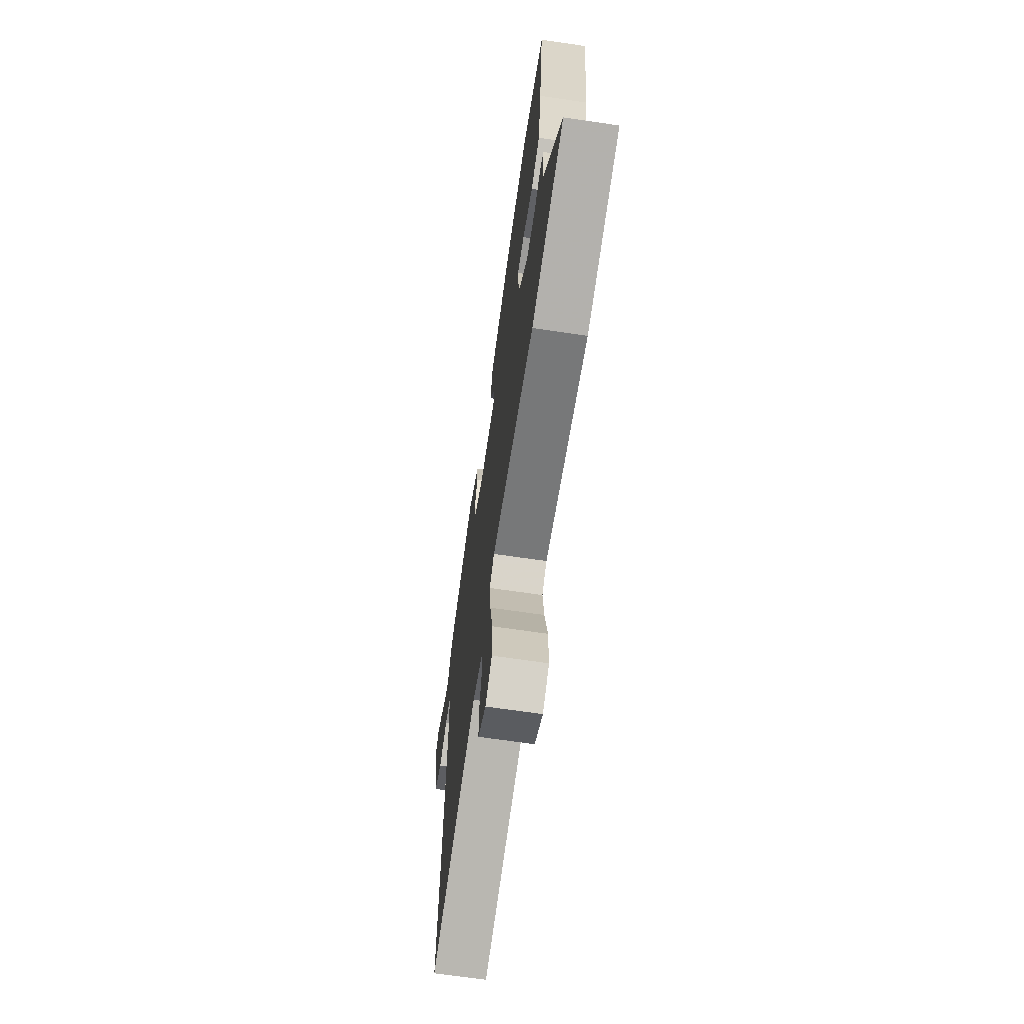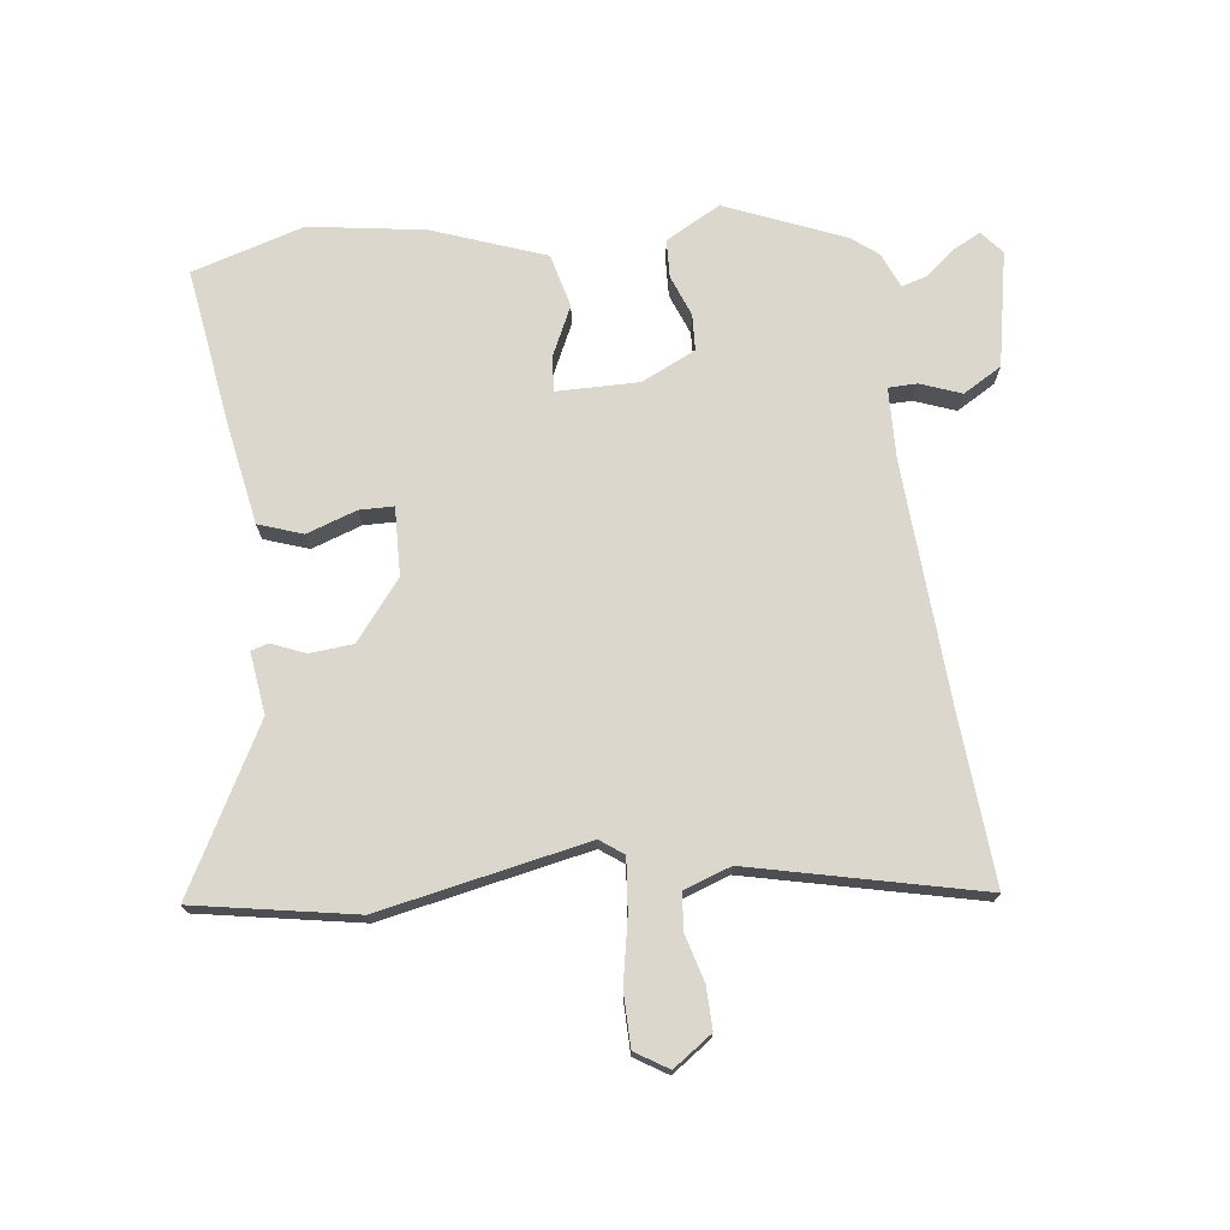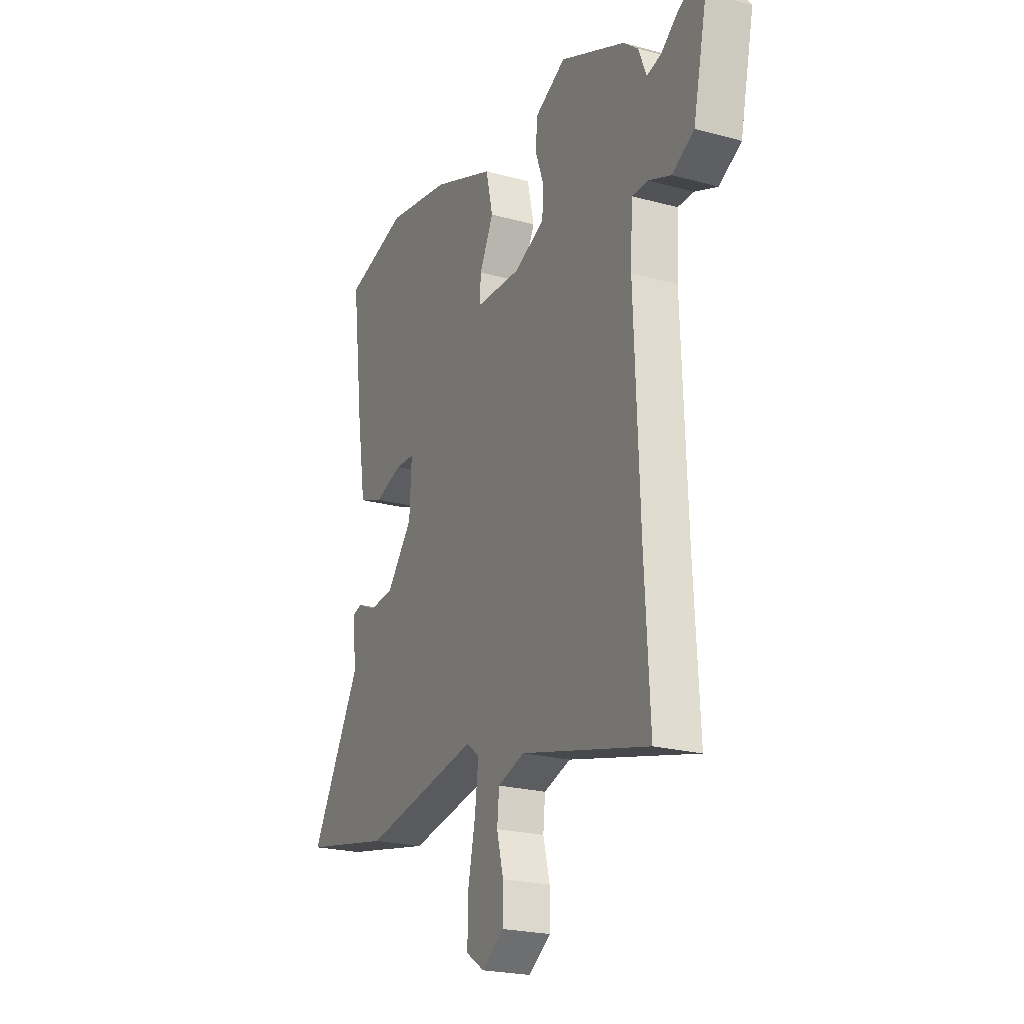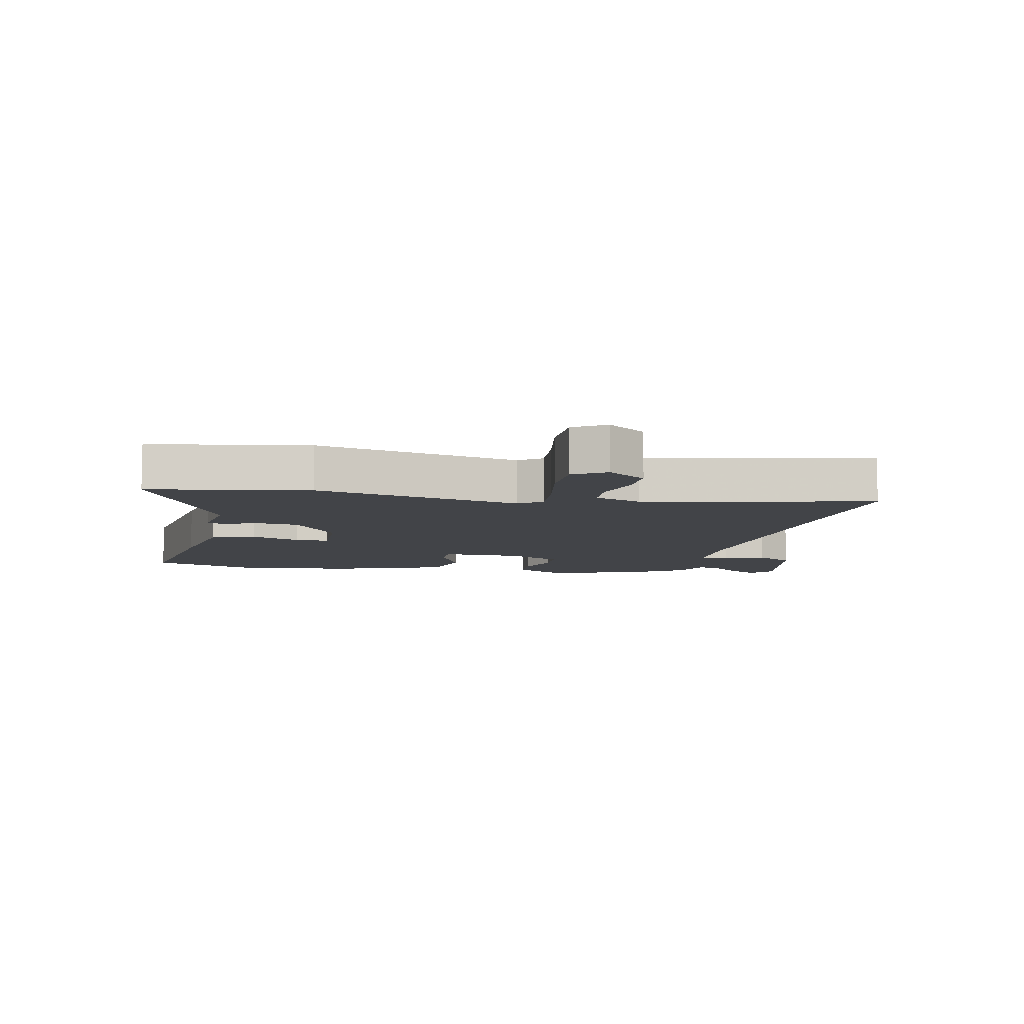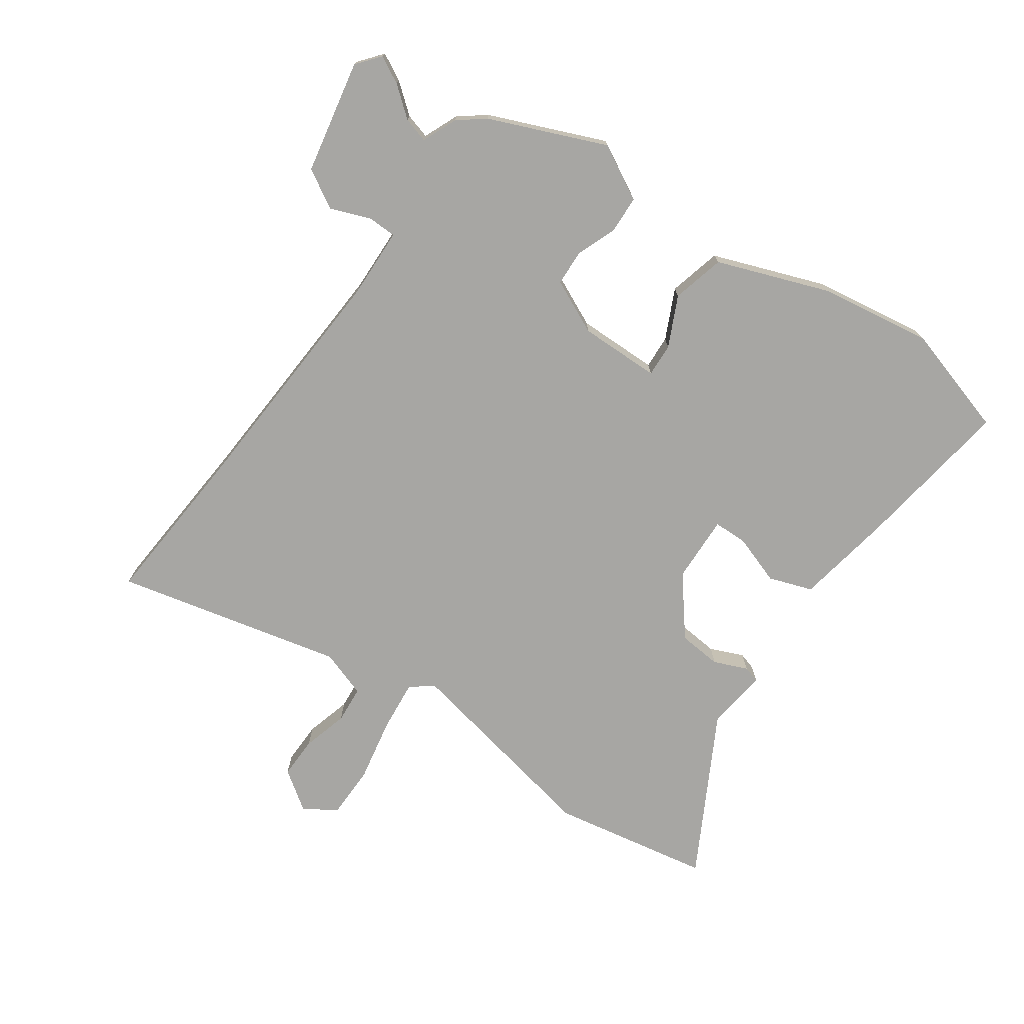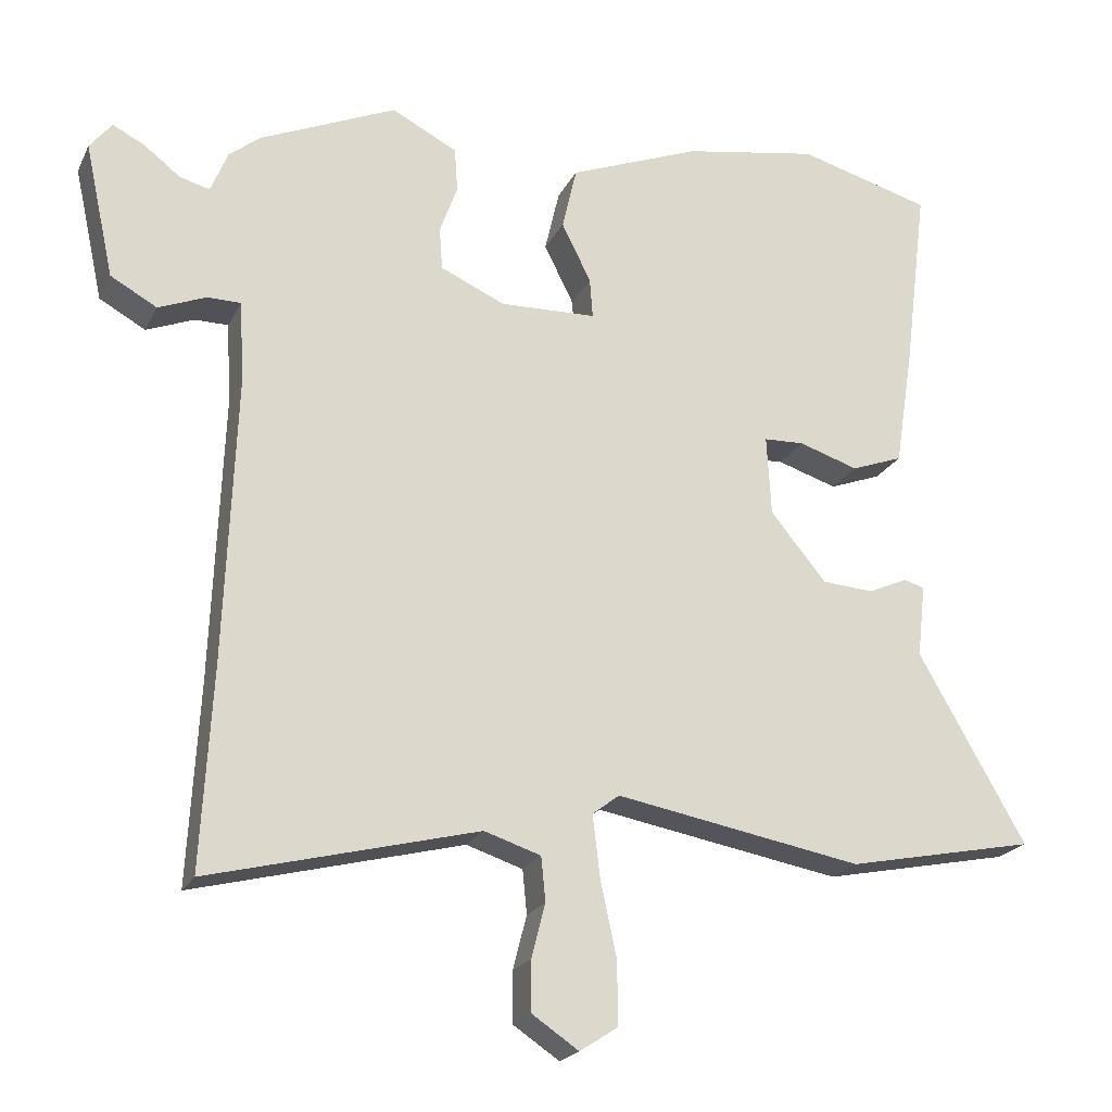
<metadata>
{"format":"obj","ext":"obj","renderer":"f3d","projection":"perspective","resolution":1024,"background":"white","views":[{"elev":-67.6,"azim":81.6,"up":"+Z"},{"elev":73.3,"azim":171.7,"up":"+Y"},{"elev":-22.5,"azim":-115.1,"up":"+Z"},{"elev":-8.1,"azim":166.2,"up":"+Y"},{"elev":-74.1,"azim":-36.1,"up":"+Y"},{"elev":-21.4,"azim":-20.3,"up":"+Z"}]}
</metadata>
<code>
v -0.468 0.07 0.403
v -0.281 0.07 0.485
v -0.192 0.07 0.439
v -0.188 0.07 0.378
v -0.212 0.07 0.312
v -0.208 0.07 0.254
v -0.12 0.07 0.215
v 0.011 0.07 0.219
v 0.007 0.07 0.273
v -0.033 0.07 0.353
v -0.013 0.07 0.439
v 0.166 0.07 0.509
v 0.35 0.07 0.541
v 0.531 0.07 0.491
v 0.499 0.07 0.235
v 0.474 0.07 0.075
v 0.404 0.07 0.049
v 0.323 0.07 0.075
v 0.268 0.07 0.073
v 0.274 0.07 -0.036
v 0.35 0.07 -0.128
v 0.42 0.07 -0.133
v 0.474 0.07 -0.109
v 0.502 0.07 -0.117
v 0.491 0.07 -0.216
v 0.637 0.07 -0.472
v 0.38 0.07 -0.524
v 0.044 0.07 -0.464
v 0.007 0.07 -0.492
v 0.017 0.07 -0.576
v 0.039 0.07 -0.679
v 0.04 0.07 -0.765
v -0.012 0.07 -0.799
v -0.076 0.07 -0.756
v -0.076 0.07 -0.688
v -0.057 0.07 -0.614
v -0.063 0.07 -0.554
v -0.14 0.07 -0.529
v -0.507 0.07 -0.622
v -0.492 0.07 -0.35
v -0.477 0.07 0.039
v -0.483 0.07 0.153
v -0.529 0.07 0.153
v -0.594 0.07 0.127
v -0.657 0.07 0.162
v -0.697 0.07 0.345
v -0.667 0.07 0.383
v -0.623 0.07 0.361
v -0.574 0.07 0.323
v -0.533 0.07 0.312
v -0.51 0.07 0.369
v -0.468 0 0.403
v -0.281 0 0.485
v -0.192 0 0.439
v -0.188 0 0.378
v -0.212 0 0.312
v -0.208 0 0.254
v -0.12 0 0.215
v 0.011 0 0.219
v 0.007 0 0.273
v -0.033 0 0.353
v -0.013 0 0.439
v 0.166 0 0.509
v 0.35 0 0.541
v 0.531 0 0.491
v 0.499 0 0.235
v 0.474 0 0.075
v 0.404 0 0.049
v 0.323 0 0.075
v 0.268 0 0.073
v 0.274 0 -0.036
v 0.35 0 -0.128
v 0.42 0 -0.133
v 0.474 0 -0.109
v 0.502 0 -0.117
v 0.491 0 -0.216
v 0.637 0 -0.472
v 0.38 0 -0.524
v 0.044 0 -0.464
v 0.007 0 -0.492
v 0.017 0 -0.576
v 0.039 0 -0.679
v 0.04 0 -0.765
v -0.012 0 -0.799
v -0.076 0 -0.756
v -0.076 0 -0.688
v -0.057 0 -0.614
v -0.063 0 -0.554
v -0.14 0 -0.529
v -0.507 0 -0.622
v -0.492 0 -0.35
v -0.477 0 0.039
v -0.483 0 0.153
v -0.529 0 0.153
v -0.594 0 0.127
v -0.657 0 0.162
v -0.697 0 0.345
v -0.667 0 0.383
v -0.623 0 0.361
v -0.574 0 0.323
v -0.533 0 0.312
v -0.51 0 0.369
f 50 51 1 2
f 46 47 48 49
f 46 49 50
f 43 44 45 46
f 42 43 46 50
f 38 39 40
f 37 38 40 41
f 33 34 35 36
f 33 36 37
f 30 31 32 33
f 29 30 33 37
f 25 26 27 28
f 23 24 25 28
f 22 23 28 29
f 21 22 29
f 20 21 29 37
f 15 16 17 18
f 15 18 19
f 14 15 19
f 13 14 19
f 12 13 19
f 9 10 11 12
f 8 9 12 19
f 7 8 19 20
f 2 3 4 5
f 42 50 2 5
f 41 42 5 6
f 20 37 41
f 6 7 20 41
f 53 52 102 101
f 100 99 98 97
f 101 100 97
f 97 96 95 94
f 101 97 94 93
f 91 90 89
f 92 91 89 88
f 87 86 85 84
f 88 87 84
f 84 83 82 81
f 88 84 81 80
f 79 78 77 76
f 79 76 75 74
f 80 79 74 73
f 80 73 72
f 88 80 72 71
f 69 68 67 66
f 70 69 66
f 70 66 65
f 70 65 64
f 70 64 63
f 63 62 61 60
f 70 63 60 59
f 71 70 59 58
f 56 55 54 53
f 56 53 101 93
f 57 56 93 92
f 92 88 71
f 92 71 58 57
f 1 52 53 2
f 2 53 54 3
f 3 54 55 4
f 4 55 56 5
f 5 56 57 6
f 6 57 58 7
f 7 58 59 8
f 8 59 60 9
f 9 60 61 10
f 10 61 62 11
f 11 62 63 12
f 12 63 64 13
f 13 64 65 14
f 14 65 66 15
f 15 66 67 16
f 16 67 68 17
f 17 68 69 18
f 18 69 70 19
f 19 70 71 20
f 20 71 72 21
f 21 72 73 22
f 22 73 74 23
f 23 74 75 24
f 24 75 76 25
f 25 76 77 26
f 26 77 78 27
f 27 78 79 28
f 28 79 80 29
f 29 80 81 30
f 30 81 82 31
f 31 82 83 32
f 32 83 84 33
f 33 84 85 34
f 34 85 86 35
f 35 86 87 36
f 36 87 88 37
f 37 88 89 38
f 38 89 90 39
f 39 90 91 40
f 40 91 92 41
f 41 92 93 42
f 42 93 94 43
f 43 94 95 44
f 44 95 96 45
f 45 96 97 46
f 46 97 98 47
f 47 98 99 48
f 48 99 100 49
f 49 100 101 50
f 50 101 102 51
f 51 102 52 1

</code>
